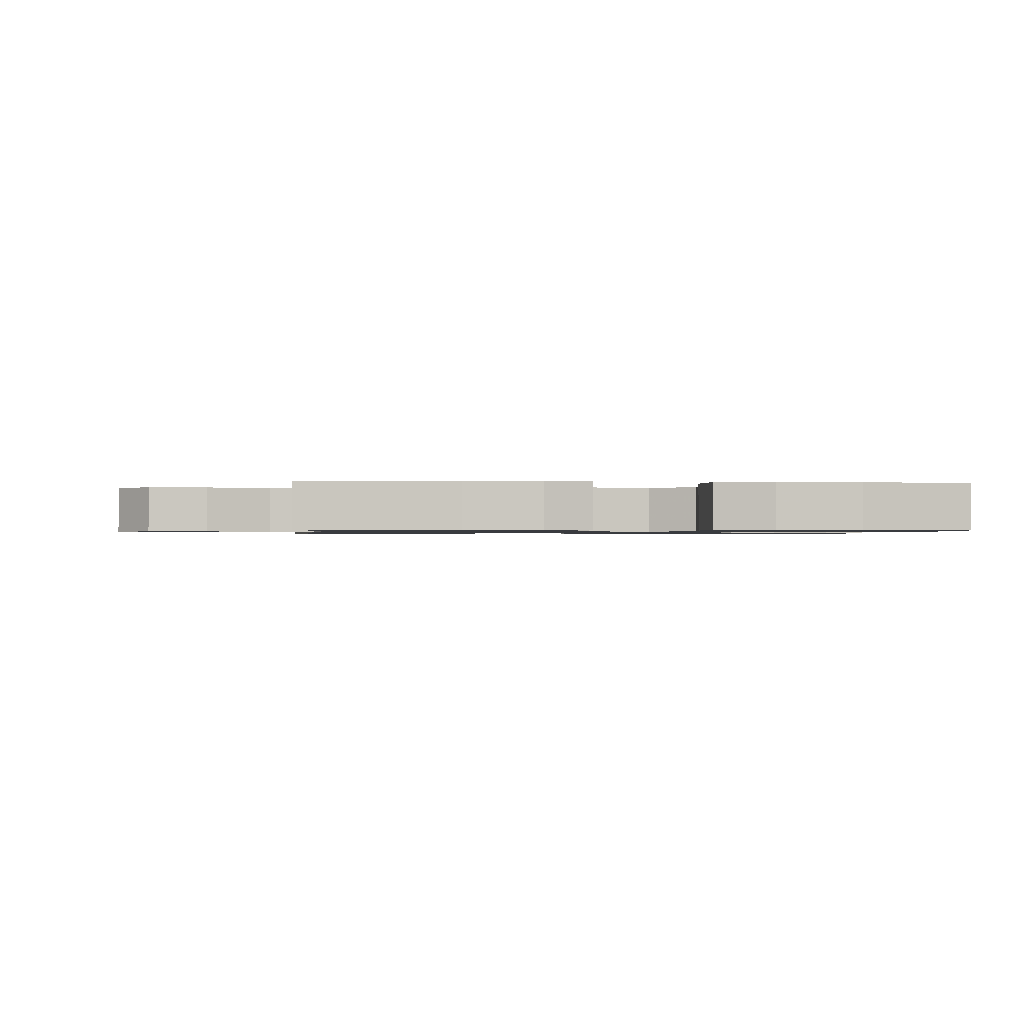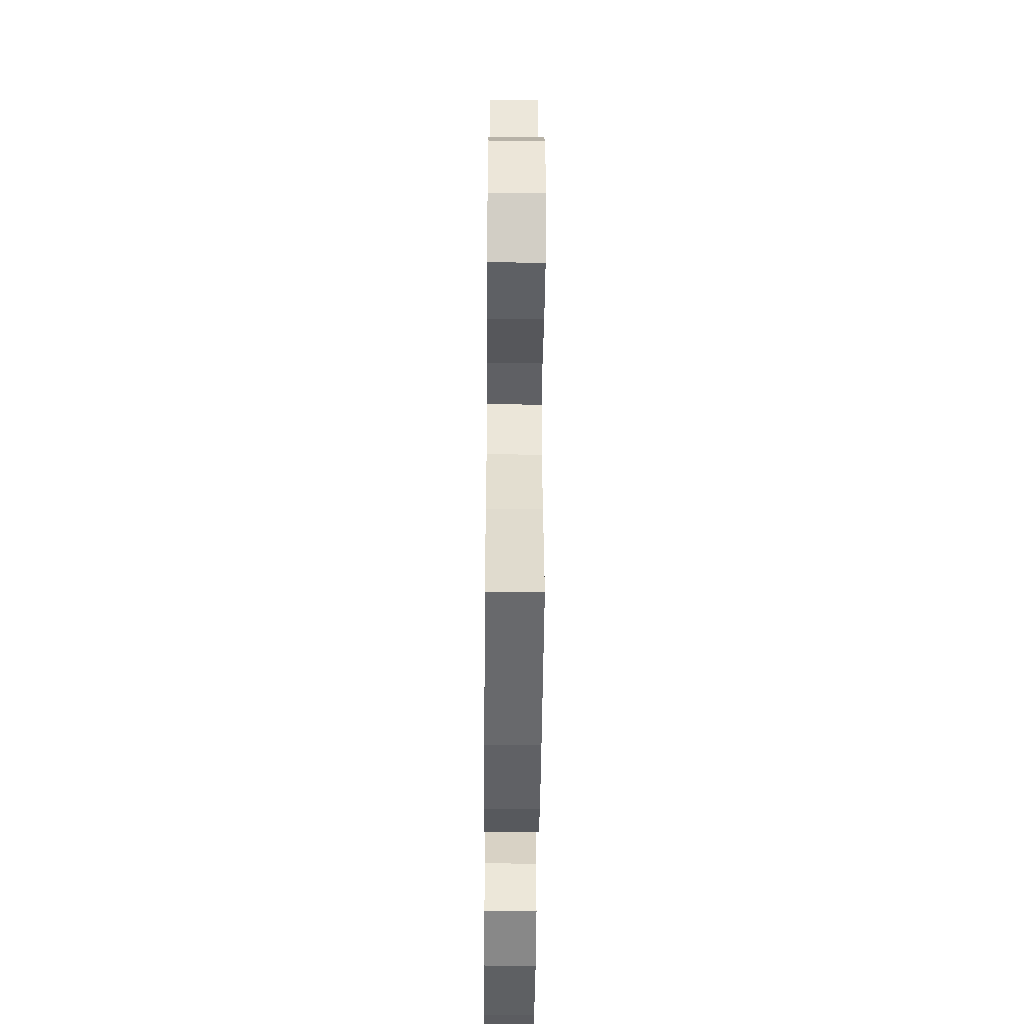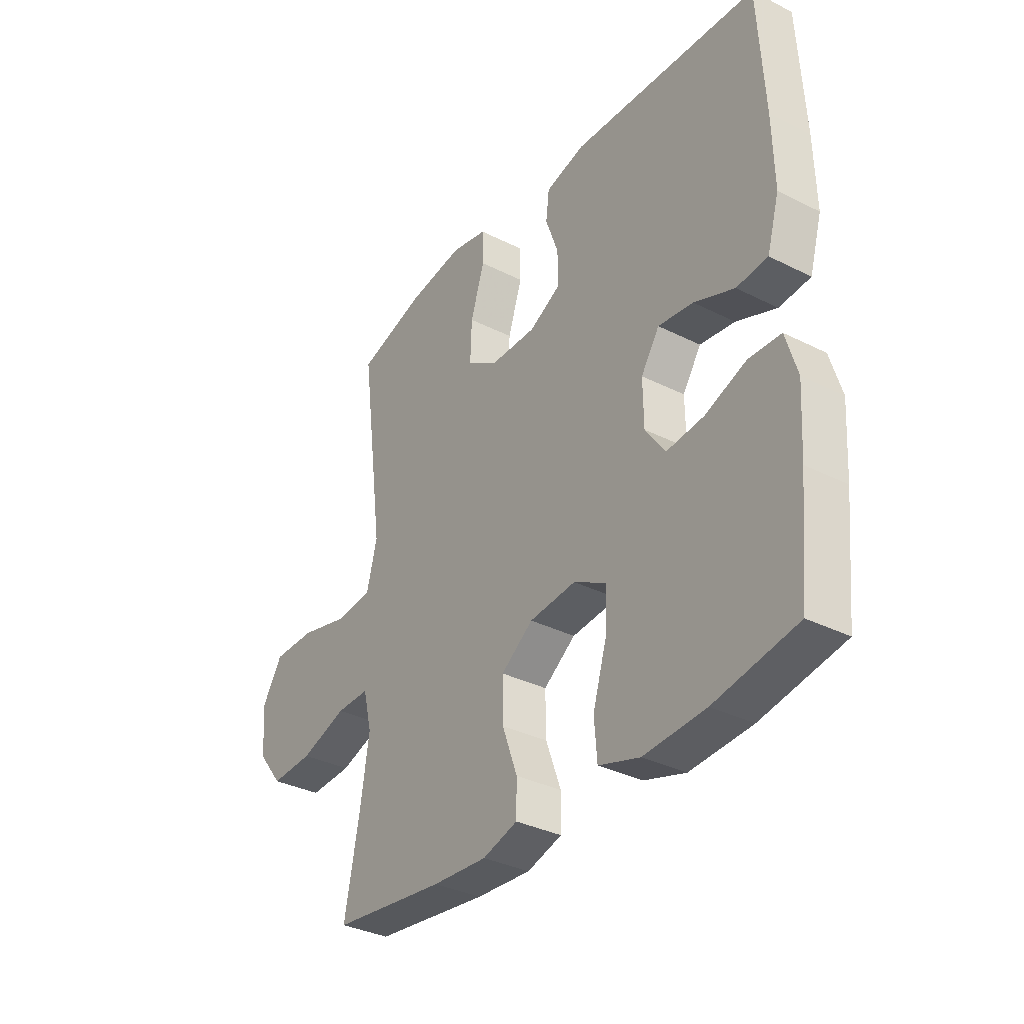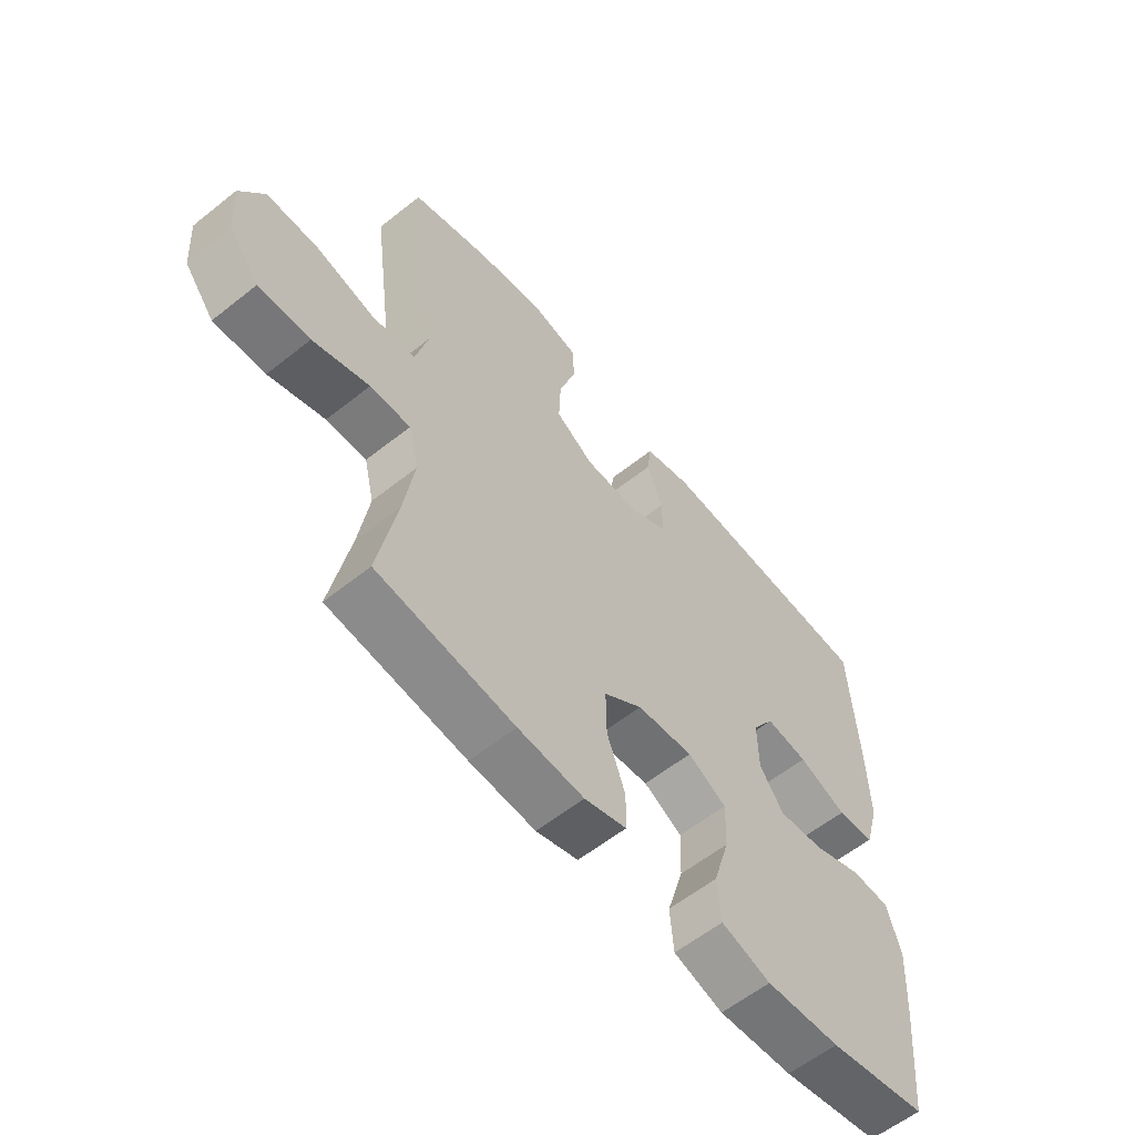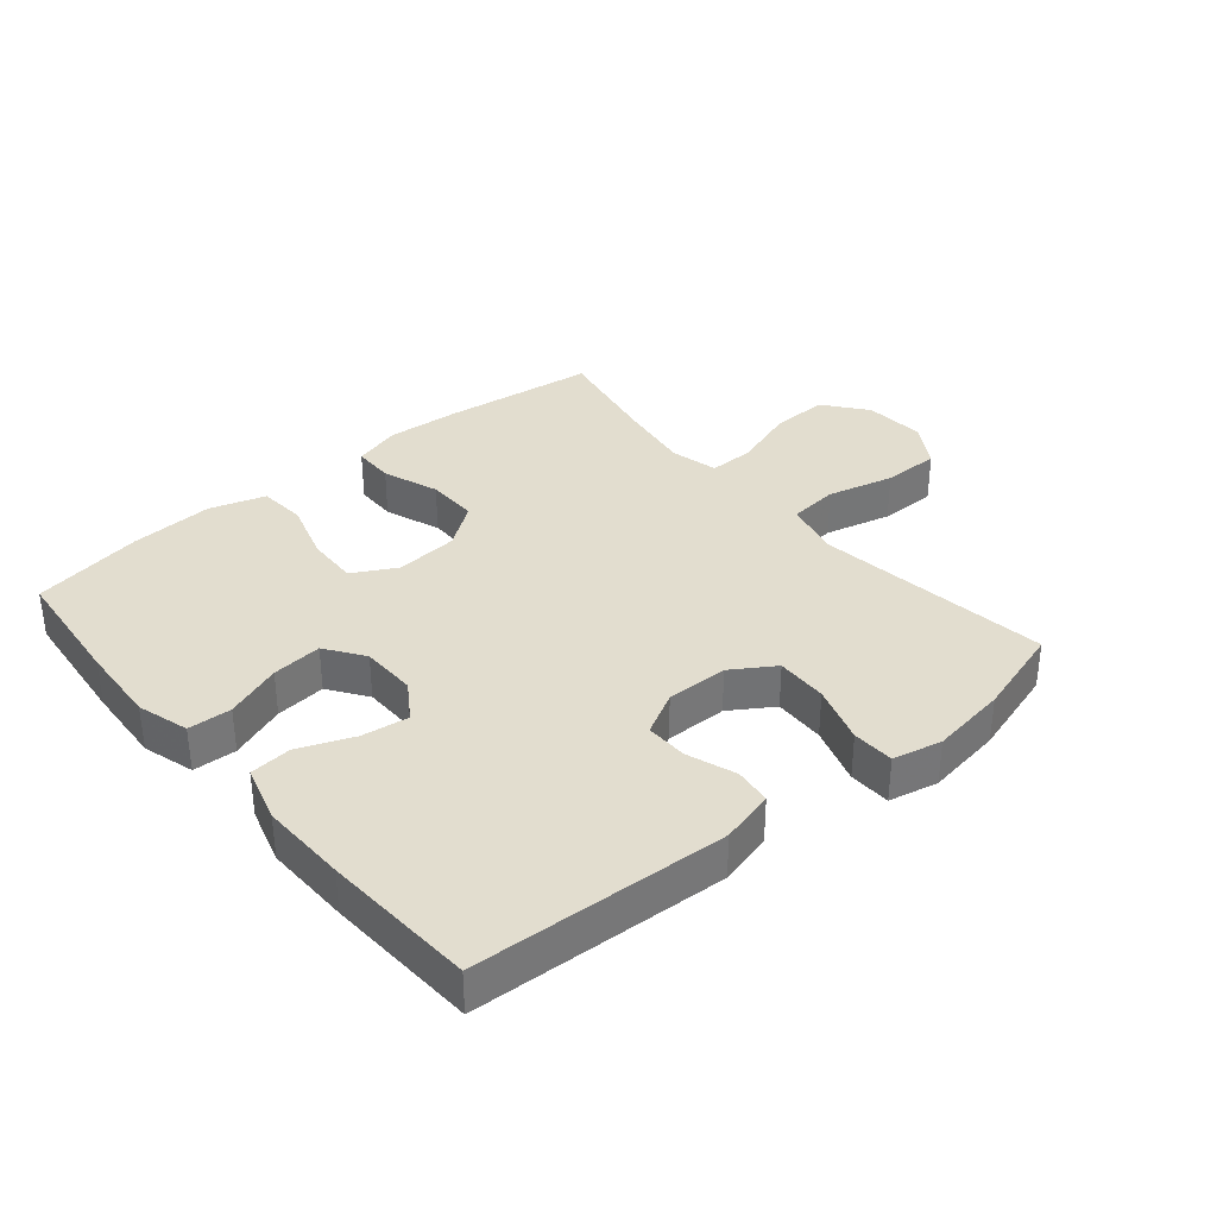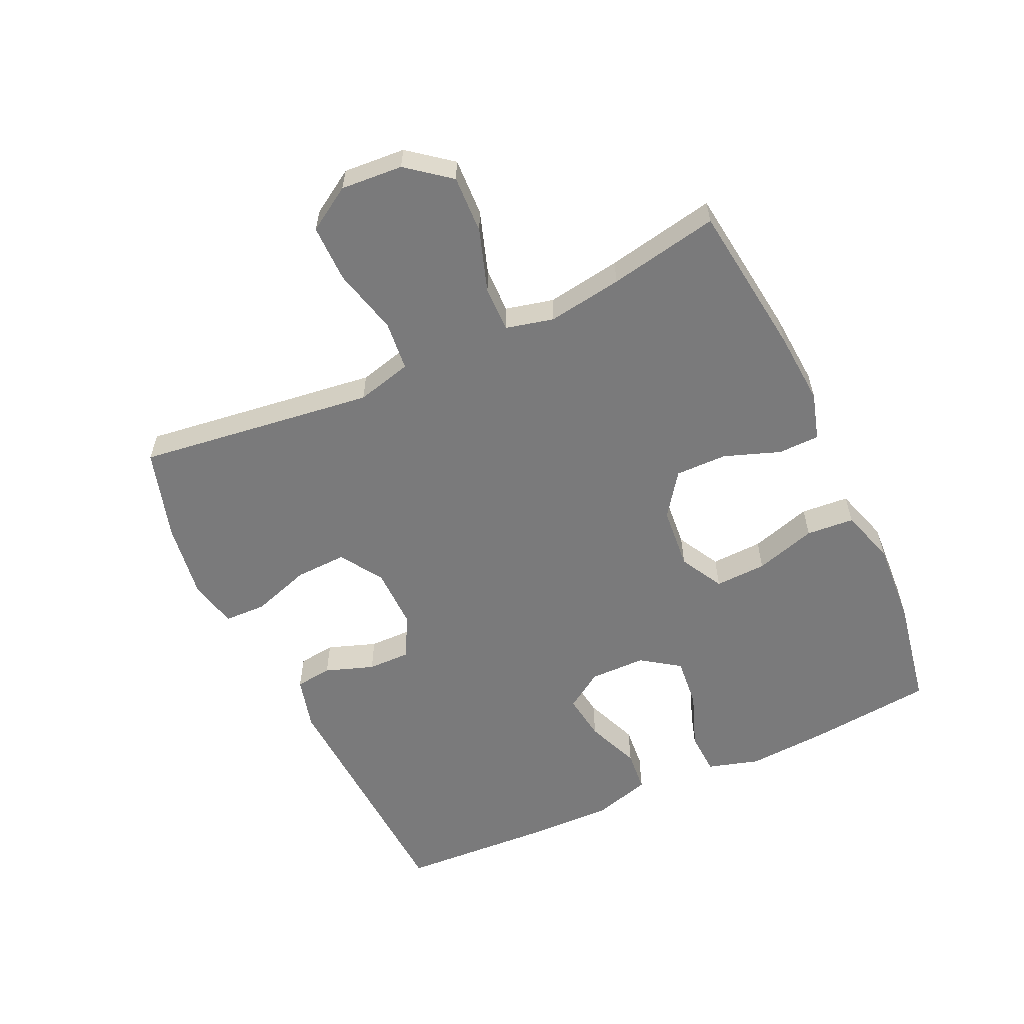
<metadata>
{"format":"obj","ext":"obj","renderer":"f3d","projection":"perspective","resolution":1024,"background":"white","views":[{"elev":-1.0,"azim":173.9,"up":"+Y"},{"elev":-45.6,"azim":89.5,"up":"+Z"},{"elev":-34.2,"azim":-124.3,"up":"+Z"},{"elev":-59.0,"azim":129.4,"up":"+Z"},{"elev":34.9,"azim":-40.0,"up":"+Y"},{"elev":-58.1,"azim":115.0,"up":"+Y"}]}
</metadata>
<code>
v -0.5 0.07 -0.5
v -0.52 0.07 -0.302
v -0.528 0.07 -0.177
v -0.504 0.07 -0.096
v -0.436 0.07 -0.093
v -0.348 0.07 -0.126
v -0.269 0.07 -0.134
v -0.227 0.07 -0.074
v -0.226 0.07 0.014
v -0.265 0.07 0.073
v -0.339 0.07 0.063
v -0.424 0.07 0.029
v -0.49 0.07 0.035
v -0.516 0.07 0.125
v -0.513 0.07 0.261
v -0.5 0.07 0.5
v -0.103 0.07 0.52
v -0.019 0.07 0.498
v -0.012 0.07 0.44
v -0.039 0.07 0.364
v -0.04 0.07 0.297
v 0.027 0.07 0.261
v 0.124 0.07 0.262
v 0.191 0.07 0.305
v 0.188 0.07 0.386
v 0.158 0.07 0.478
v 0.16 0.07 0.544
v 0.237 0.07 0.561
v 0.357 0.07 0.543
v 0.5 0.07 0.5
v 0.468 0.07 0.258
v 0.451 0.07 0.128
v 0.473 0.07 0.041
v 0.551 0.07 0.033
v 0.655 0.07 0.059
v 0.745 0.07 0.059
v 0.788 0.07 -0.01
v 0.781 0.07 -0.107
v 0.728 0.07 -0.174
v 0.637 0.07 -0.17
v 0.538 0.07 -0.137
v 0.467 0.07 -0.136
v 0.449 0.07 -0.211
v 0.467 0.07 -0.328
v 0.5 0.07 -0.5
v 0.259 0.07 -0.53
v 0.143 0.07 -0.538
v 0.069 0.07 -0.516
v 0.068 0.07 -0.451
v 0.1 0.07 -0.363
v 0.101 0.07 -0.282
v 0.033 0.07 -0.233
v -0.066 0.07 -0.224
v -0.134 0.07 -0.261
v -0.131 0.07 -0.342
v -0.102 0.07 -0.438
v -0.108 0.07 -0.513
v -0.195 0.07 -0.54
v -0.326 0.07 -0.532
v -0.5 0 -0.5
v -0.52 0 -0.302
v -0.528 0 -0.177
v -0.504 0 -0.096
v -0.436 0 -0.093
v -0.348 0 -0.126
v -0.269 0 -0.134
v -0.227 0 -0.074
v -0.226 0 0.014
v -0.265 0 0.073
v -0.339 0 0.063
v -0.424 0 0.029
v -0.49 0 0.035
v -0.516 0 0.125
v -0.513 0 0.261
v -0.5 0 0.5
v -0.103 0 0.52
v -0.019 0 0.498
v -0.012 0 0.44
v -0.039 0 0.364
v -0.04 0 0.297
v 0.027 0 0.261
v 0.124 0 0.262
v 0.191 0 0.305
v 0.188 0 0.386
v 0.158 0 0.478
v 0.16 0 0.544
v 0.237 0 0.561
v 0.357 0 0.543
v 0.5 0 0.5
v 0.468 0 0.258
v 0.451 0 0.128
v 0.473 0 0.041
v 0.551 0 0.033
v 0.655 0 0.059
v 0.745 0 0.059
v 0.788 0 -0.01
v 0.781 0 -0.107
v 0.728 0 -0.174
v 0.637 0 -0.17
v 0.538 0 -0.137
v 0.467 0 -0.136
v 0.449 0 -0.211
v 0.467 0 -0.328
v 0.5 0 -0.5
v 0.259 0 -0.53
v 0.143 0 -0.538
v 0.069 0 -0.516
v 0.068 0 -0.451
v 0.1 0 -0.363
v 0.101 0 -0.282
v 0.033 0 -0.233
v -0.066 0 -0.224
v -0.134 0 -0.261
v -0.131 0 -0.342
v -0.102 0 -0.438
v -0.108 0 -0.513
v -0.195 0 -0.54
v -0.326 0 -0.532
f 4 5 6
f 3 4 6
f 2 3 6
f 1 2 6
f 59 1 6
f 58 59 6
f 57 58 6
f 56 57 6
f 55 56 6
f 54 55 6 7
f 53 54 7 8
f 52 53 8 9
f 51 52 9 10
f 48 49 50
f 47 48 50
f 46 47 50
f 45 46 50
f 44 45 50
f 43 44 50 51
f 42 43 51 10
f 39 40 41
f 38 39 41
f 37 38 41
f 36 37 41
f 35 36 41
f 34 35 41
f 41 42 10
f 34 41 10
f 33 34 10
f 29 30 31
f 28 29 31
f 27 28 31
f 26 27 31
f 25 26 31
f 24 25 31 32
f 23 24 32 33
f 18 19 20
f 17 18 20
f 16 17 20
f 15 16 20
f 14 15 20
f 13 14 20
f 12 13 20
f 11 12 20
f 10 11 20 21
f 22 23 33 10
f 10 21 22
f 65 64 63
f 65 63 62
f 65 62 61
f 65 61 60
f 65 60 118
f 65 118 117
f 65 117 116
f 65 116 115
f 65 115 114
f 66 65 114 113
f 67 66 113 112
f 68 67 112 111
f 69 68 111 110
f 109 108 107
f 109 107 106
f 109 106 105
f 109 105 104
f 109 104 103
f 110 109 103 102
f 69 110 102 101
f 100 99 98
f 100 98 97
f 100 97 96
f 100 96 95
f 100 95 94
f 100 94 93
f 69 101 100
f 69 100 93
f 69 93 92
f 90 89 88
f 90 88 87
f 90 87 86
f 90 86 85
f 90 85 84
f 91 90 84 83
f 92 91 83 82
f 79 78 77
f 79 77 76
f 79 76 75
f 79 75 74
f 79 74 73
f 79 73 72
f 79 72 71
f 79 71 70
f 80 79 70 69
f 69 92 82 81
f 81 80 69
f 1 60 61 2
f 2 61 62 3
f 3 62 63 4
f 4 63 64 5
f 5 64 65 6
f 6 65 66 7
f 7 66 67 8
f 8 67 68 9
f 9 68 69 10
f 10 69 70 11
f 11 70 71 12
f 12 71 72 13
f 13 72 73 14
f 14 73 74 15
f 15 74 75 16
f 16 75 76 17
f 17 76 77 18
f 18 77 78 19
f 19 78 79 20
f 20 79 80 21
f 21 80 81 22
f 22 81 82 23
f 23 82 83 24
f 24 83 84 25
f 25 84 85 26
f 26 85 86 27
f 27 86 87 28
f 28 87 88 29
f 29 88 89 30
f 30 89 90 31
f 31 90 91 32
f 32 91 92 33
f 33 92 93 34
f 34 93 94 35
f 35 94 95 36
f 36 95 96 37
f 37 96 97 38
f 38 97 98 39
f 39 98 99 40
f 40 99 100 41
f 41 100 101 42
f 42 101 102 43
f 43 102 103 44
f 44 103 104 45
f 45 104 105 46
f 46 105 106 47
f 47 106 107 48
f 48 107 108 49
f 49 108 109 50
f 50 109 110 51
f 51 110 111 52
f 52 111 112 53
f 53 112 113 54
f 54 113 114 55
f 55 114 115 56
f 56 115 116 57
f 57 116 117 58
f 58 117 118 59
f 59 118 60 1

</code>
